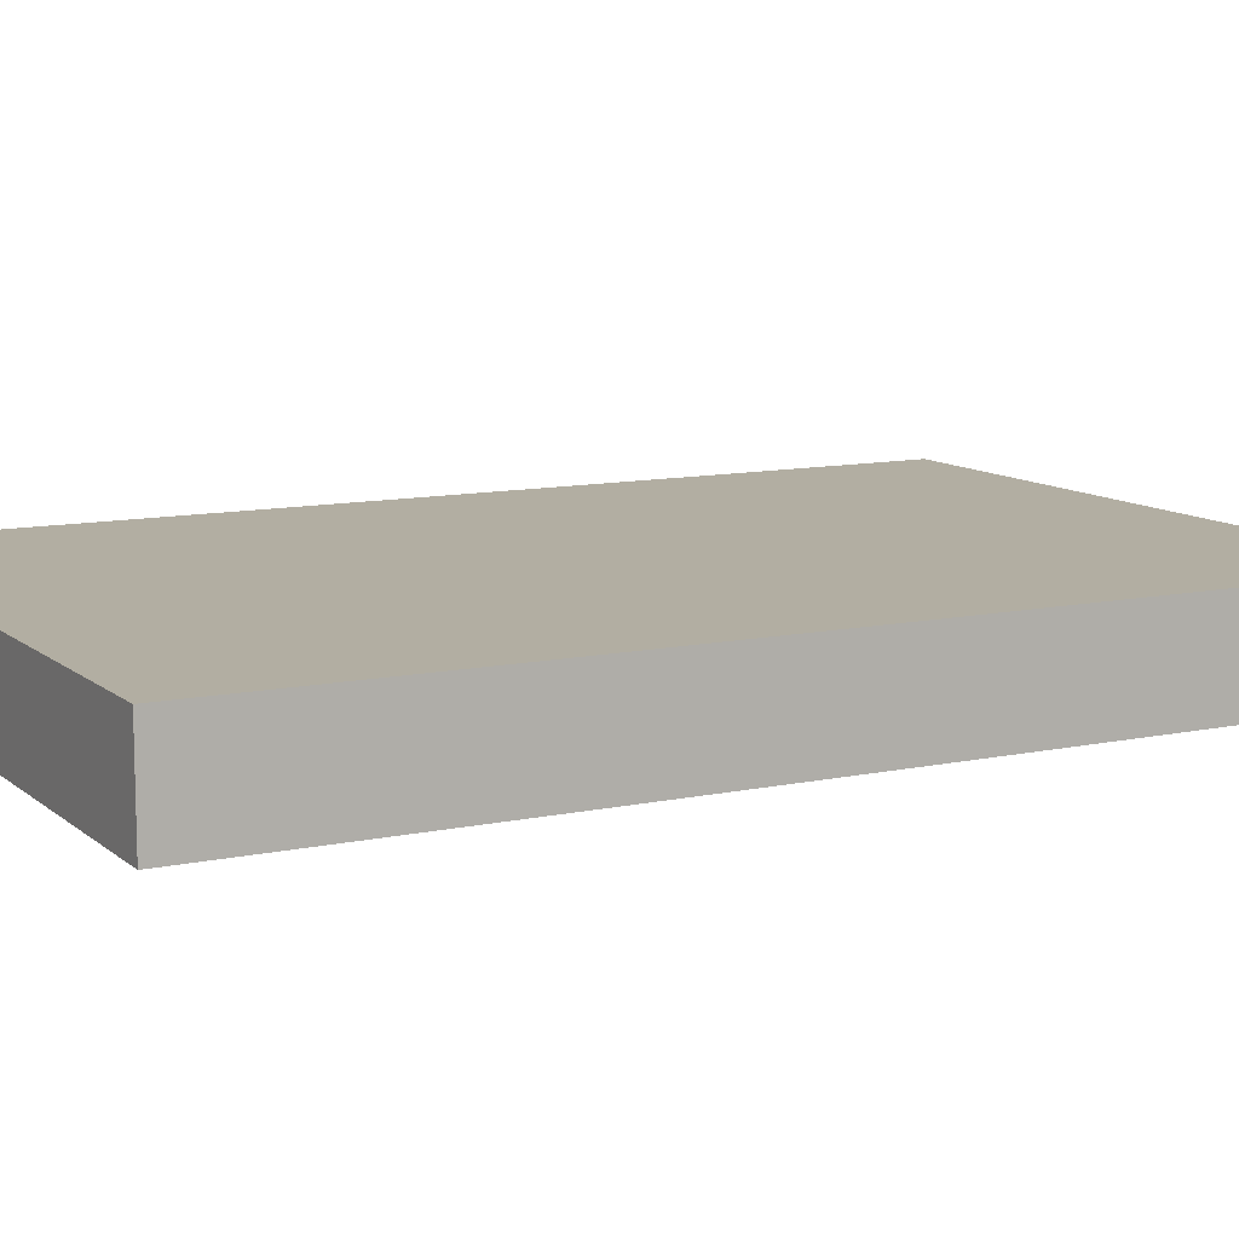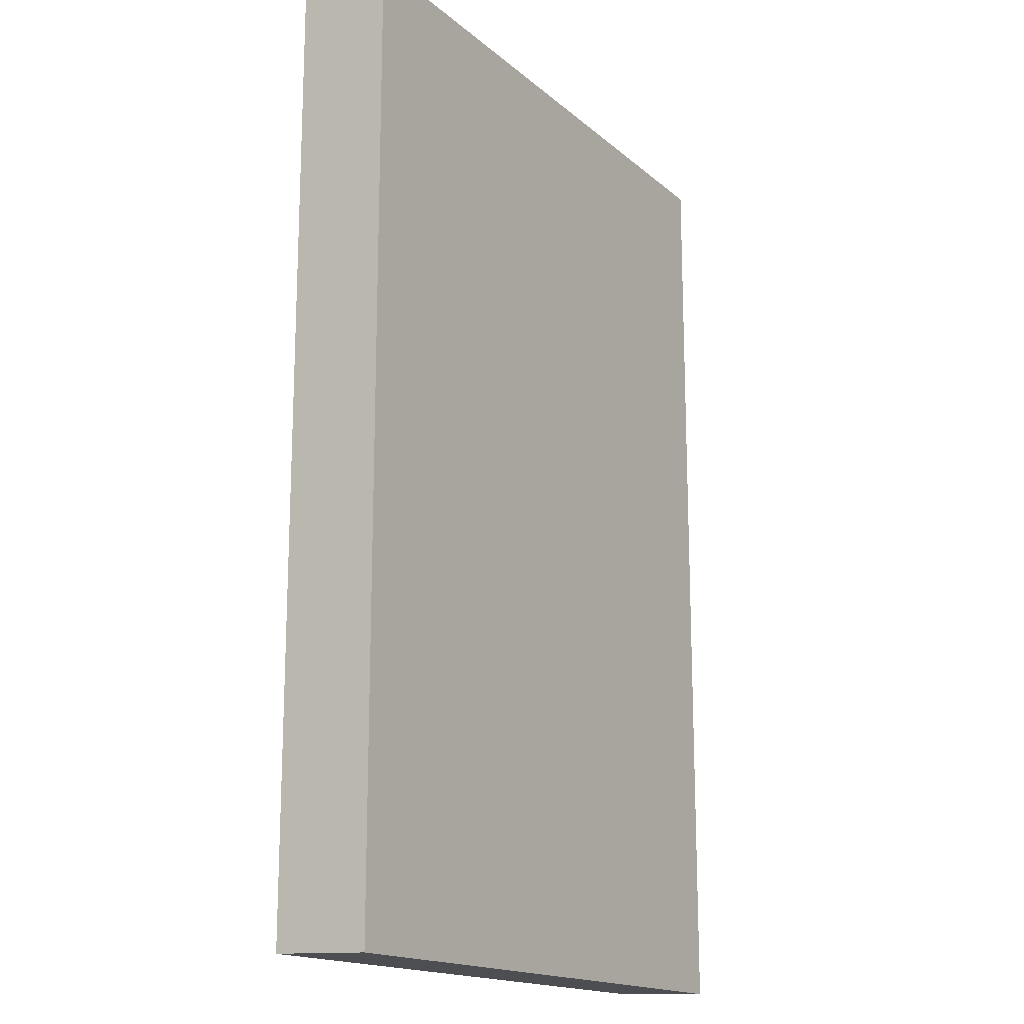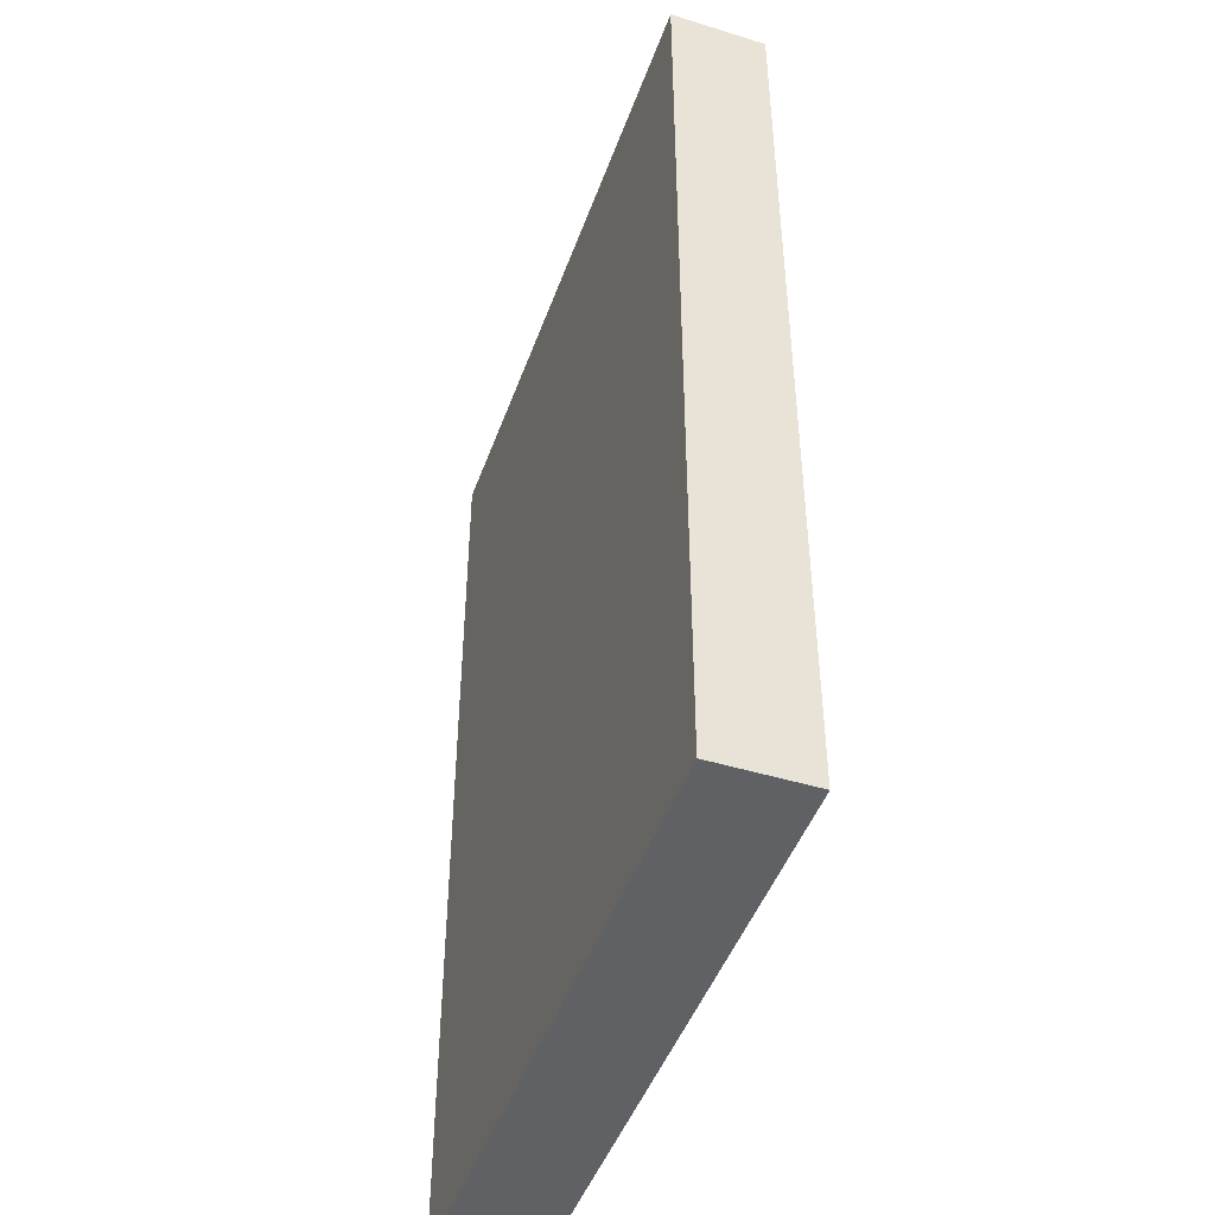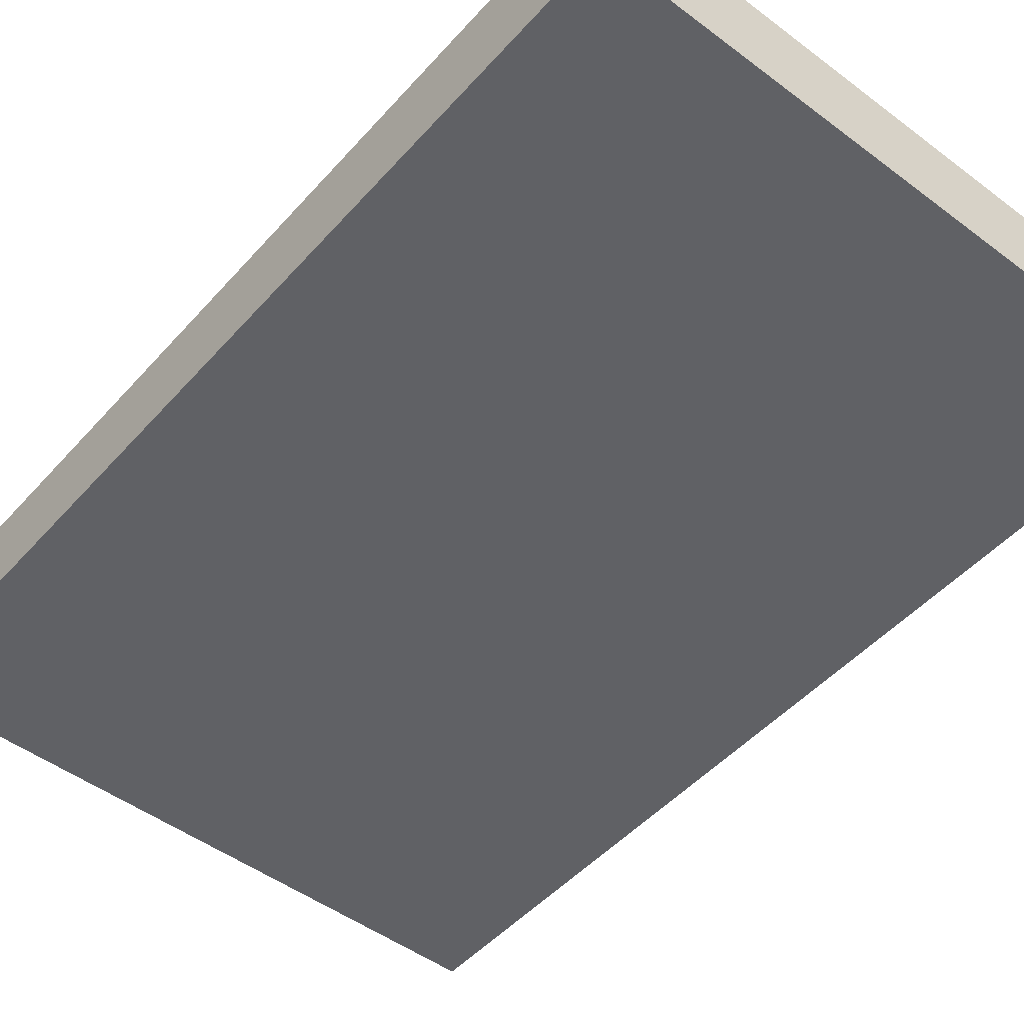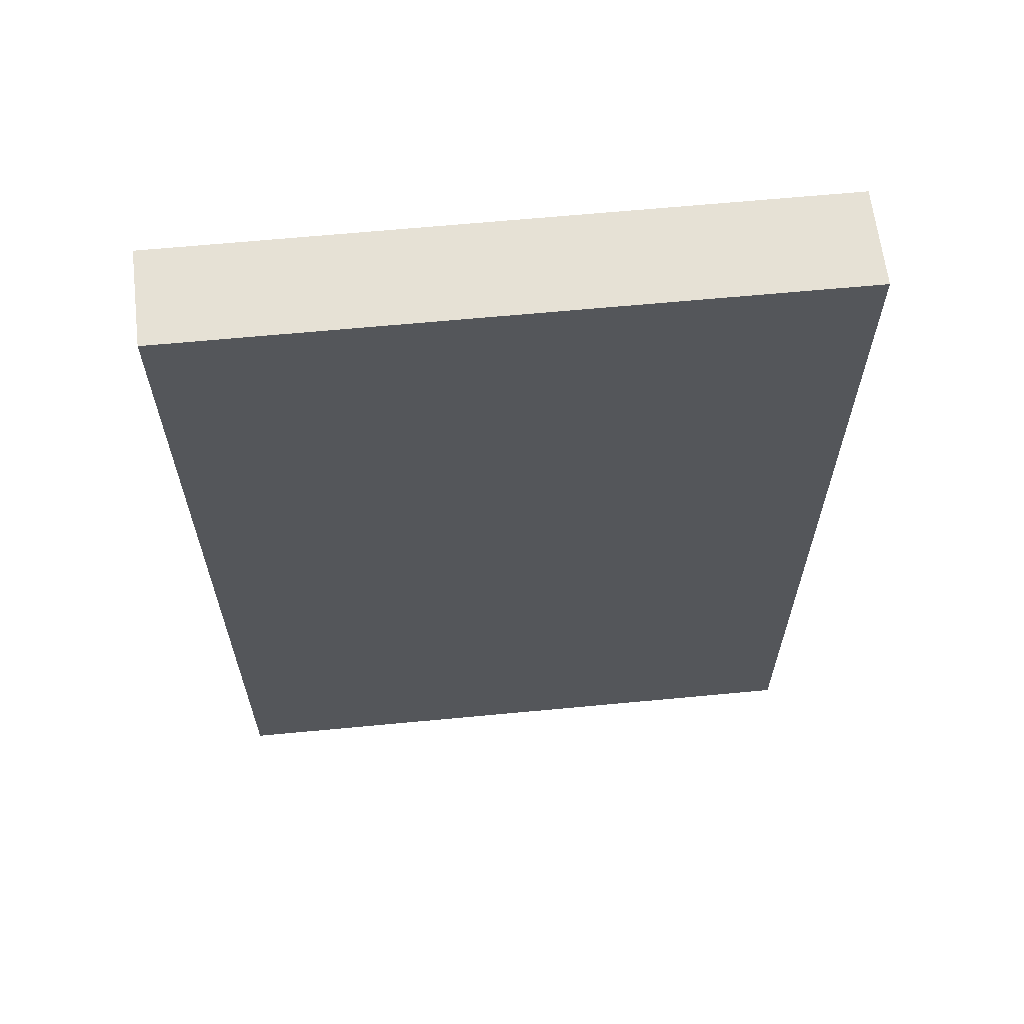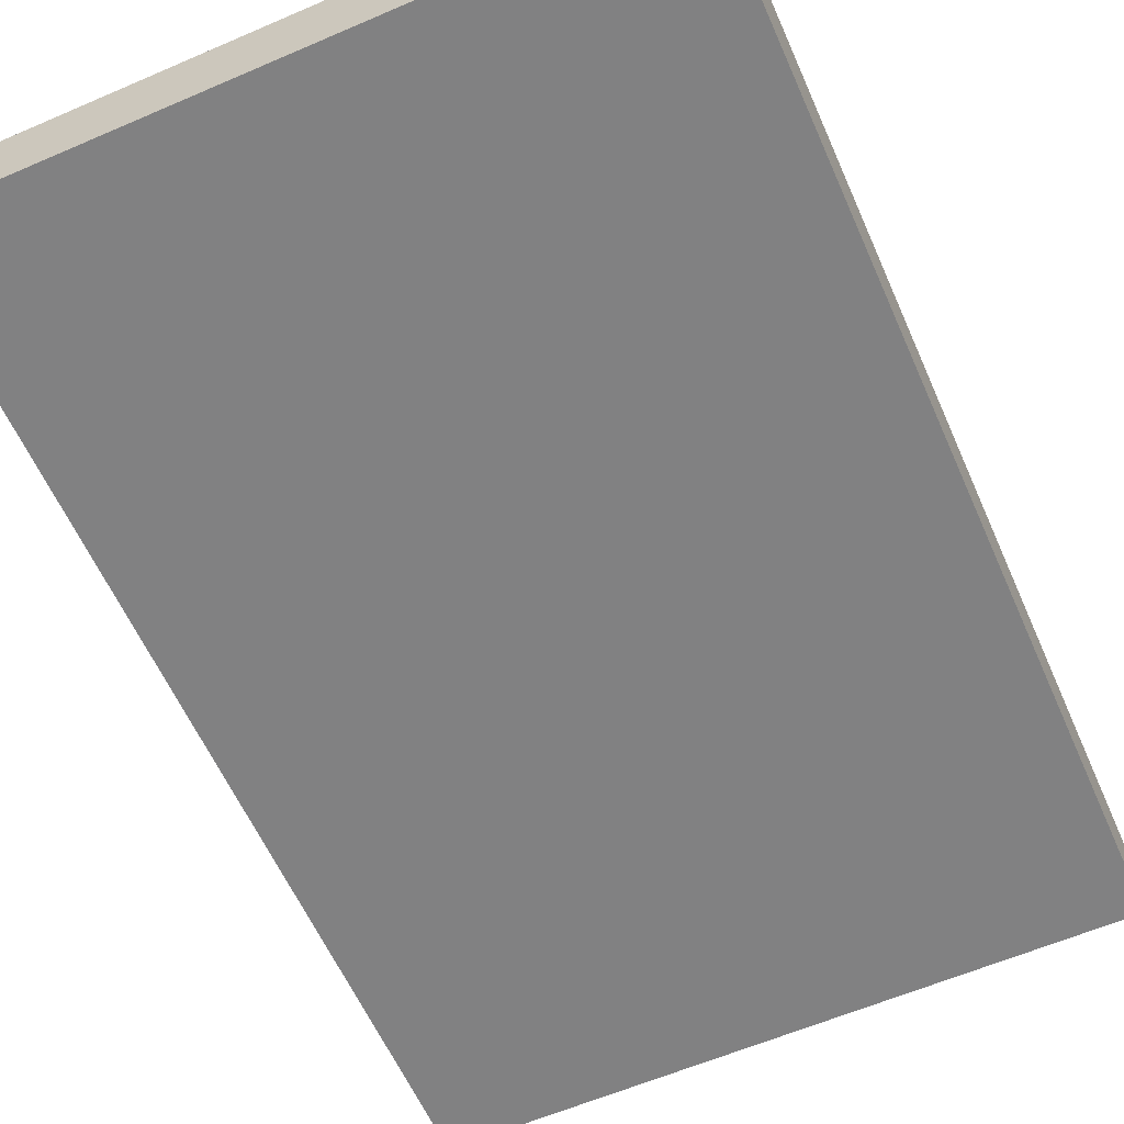
<metadata>
{"format":"obj","ext":"obj","renderer":"f3d","projection":"perspective","resolution":1024,"background":"white","views":[{"elev":10.7,"azim":61.8,"up":"+Z"},{"elev":-16.5,"azim":121.7,"up":"+Y"},{"elev":-46.3,"azim":-109.3,"up":"+Y"},{"elev":-49.3,"azim":-39.8,"up":"+Z"},{"elev":64.0,"azim":-5.5,"up":"+Y"},{"elev":-60.4,"azim":-156.2,"up":"+Z"}]}
</metadata>
<code>
o 6054
v 2164 1876 17.54
v 2164 1876 17.54
v 2164 1876 17.54
v 2164 1876 17.54
v 2164 1876 17.54
v 2164 1876 17.54
v 2164 1876 17.54
v 2164 1876 17.54
v 2164 1876 17.54
v 2164 1876 17.54
v 2164 1876 17.54
v 2164 1876 17.54
v 2164 1876 17.54
v 2164 1876 17.54
v 2164 1876 17.54
v 2164 1876 17.54
v 2164 1876 17.54
v 2164 1876 17.54
v 2164 1876 17.54
v 2164 1876 17.54
v 2164 1876 17.54
v 2164 1876 17.54
v 2164 1876 17.54
v 2164 1876 17.54
v 2164 1876 17.54
v 2164 1876 17.54
v 2164 1876 17.54
v 2164 1876 17.54
v 2164 1876 17.54
f 1 2 3
f 1 4 5
f 6 2 7
f 8 9 7
f 10 7 11
f 12 13 14
f 14 15 16
f 17 15 18
f 19 20 21
f 22 23 20
f 24 25 26
f 27 28 29

</code>
